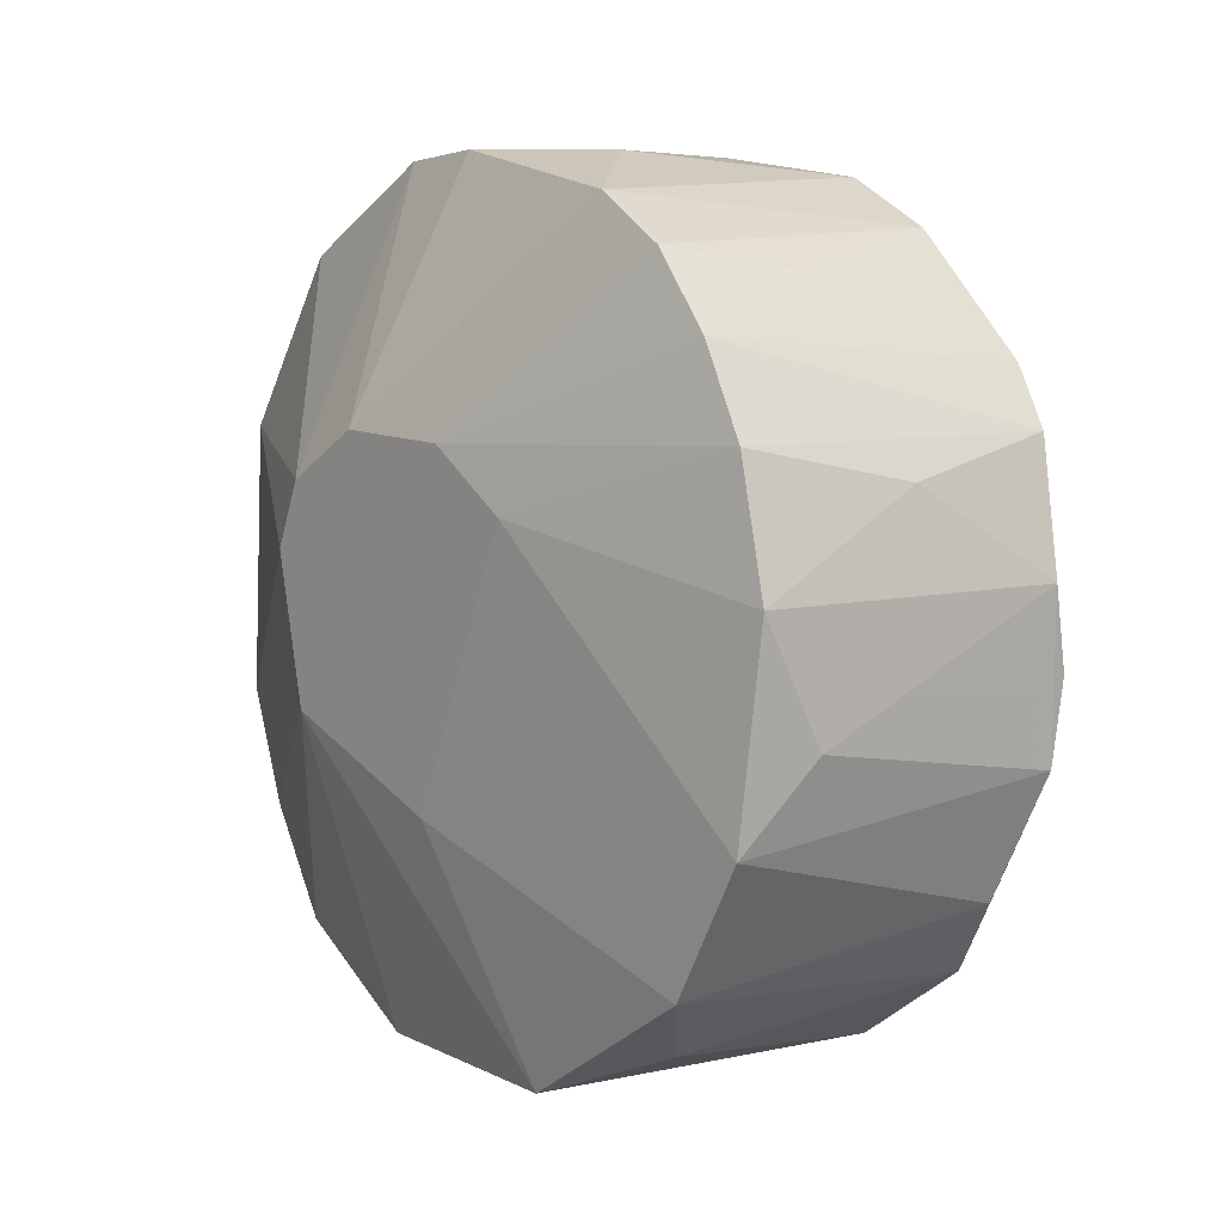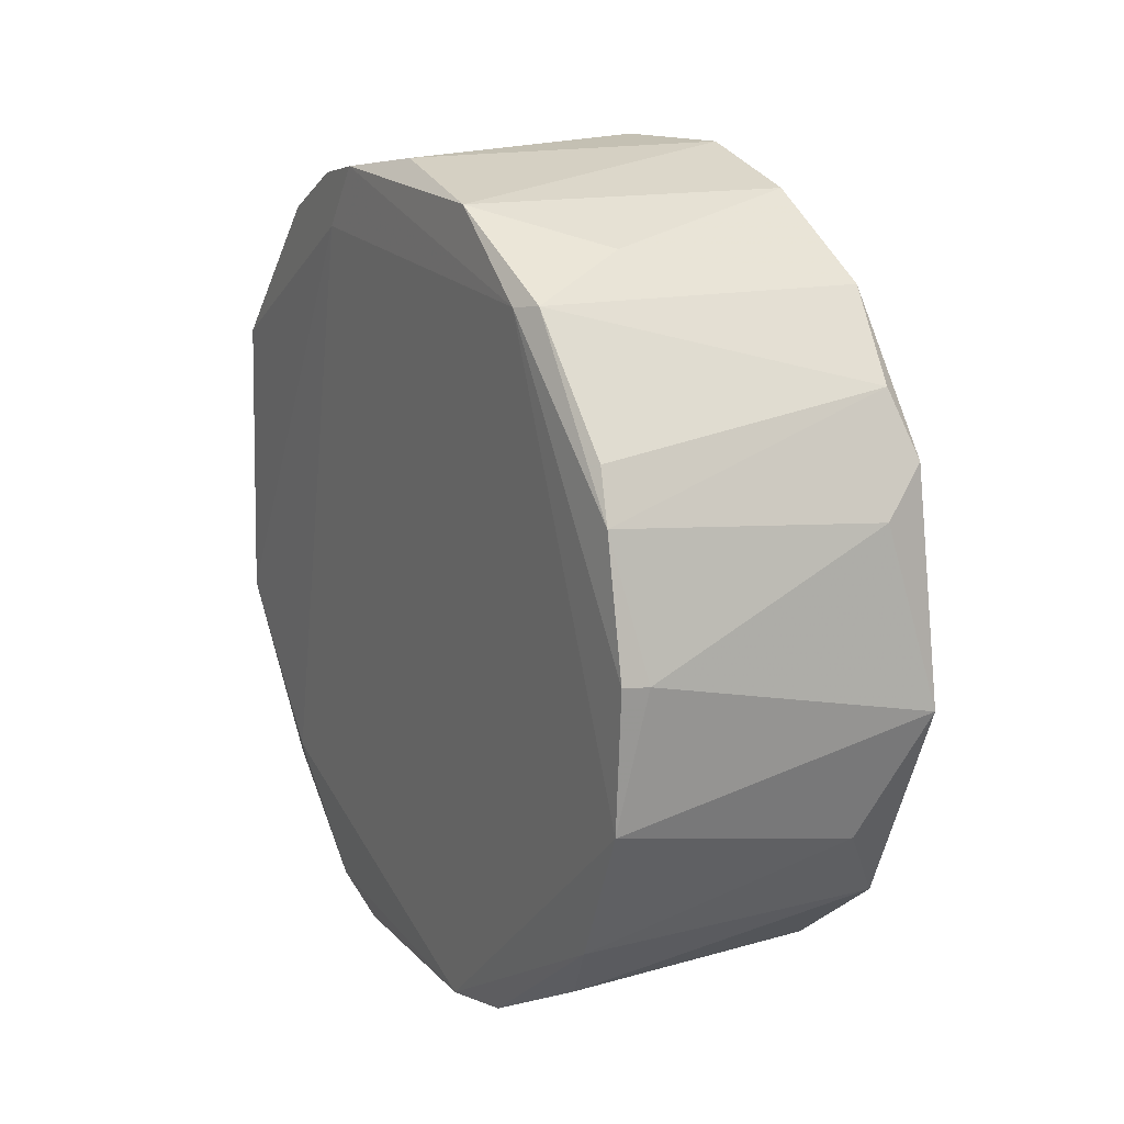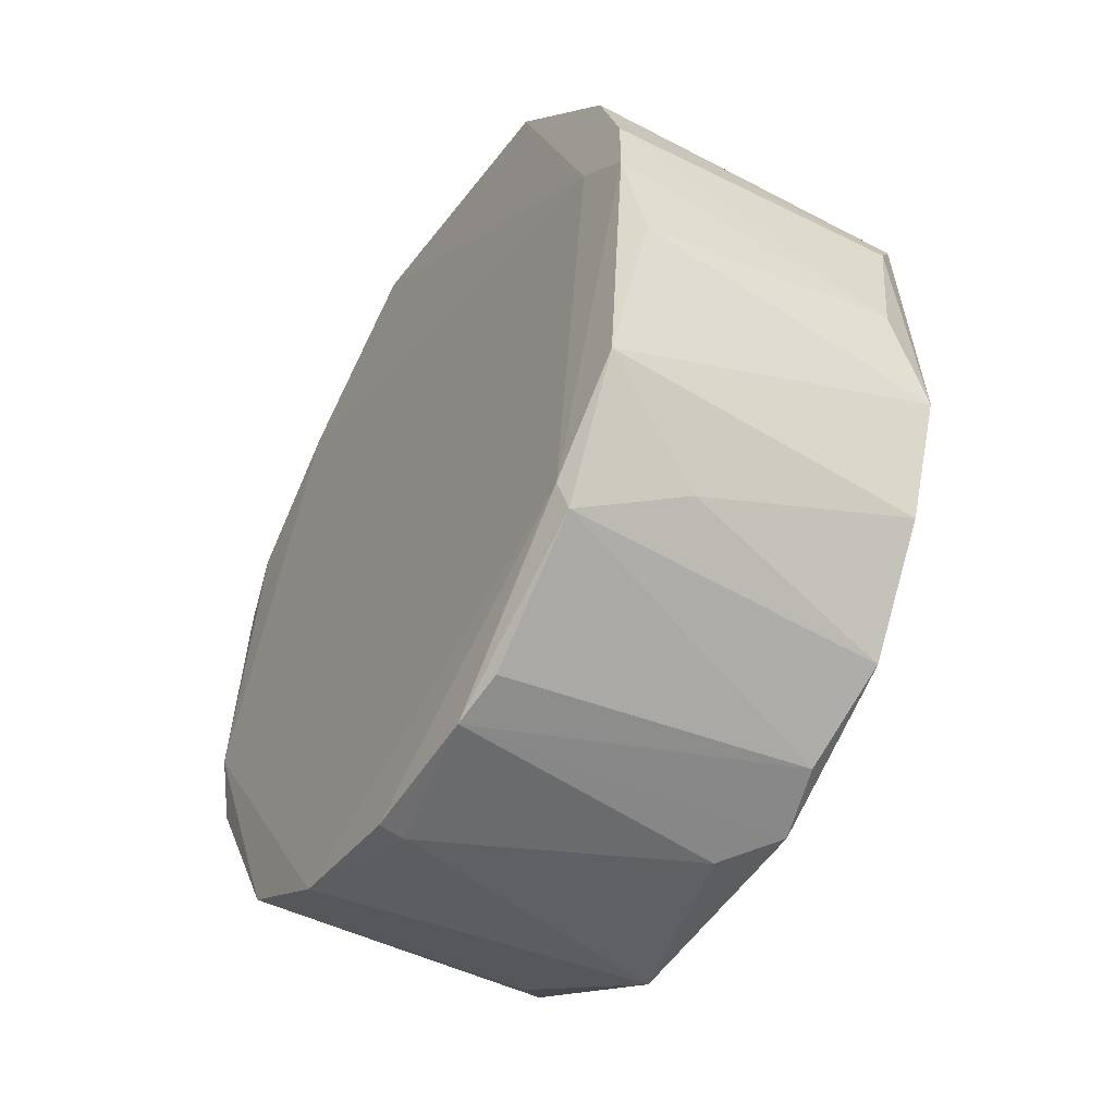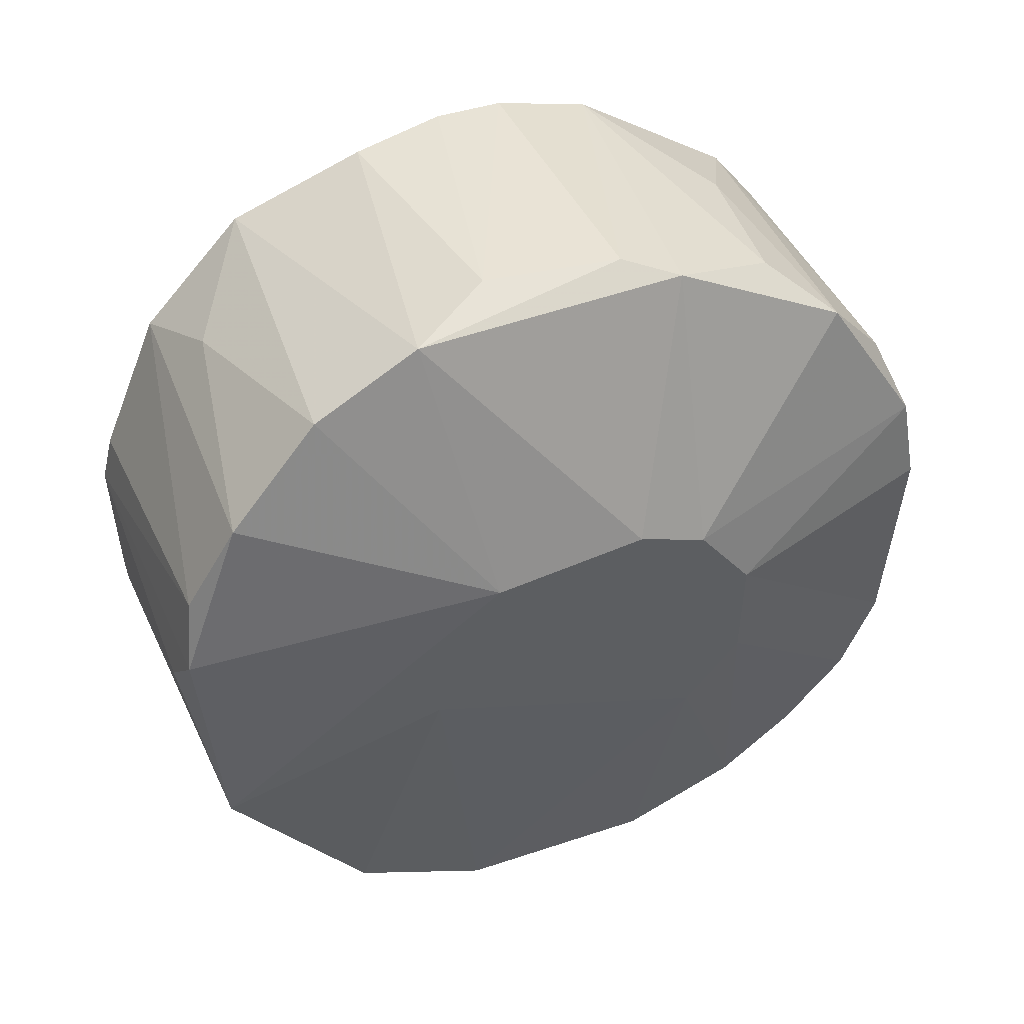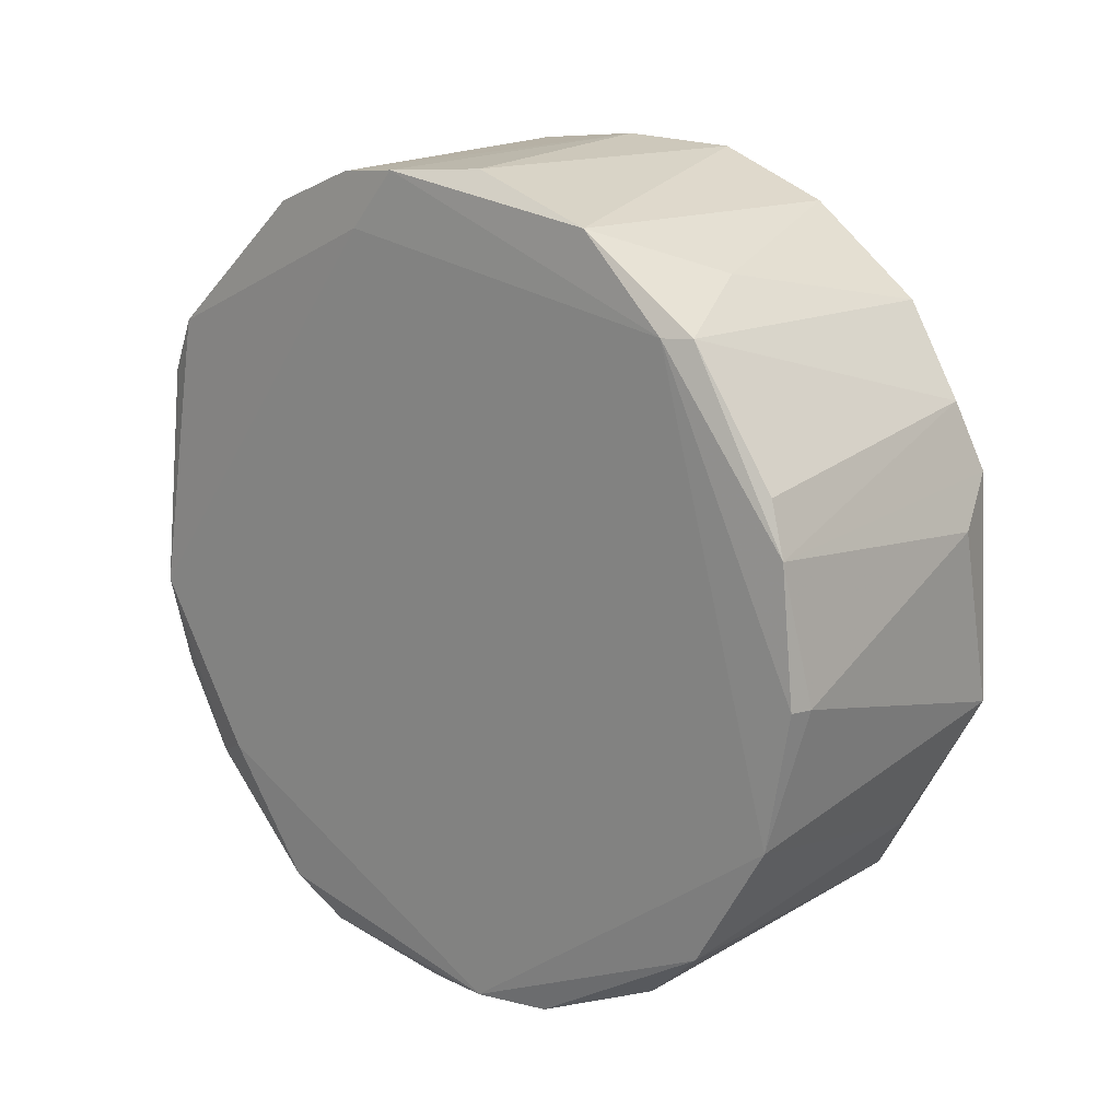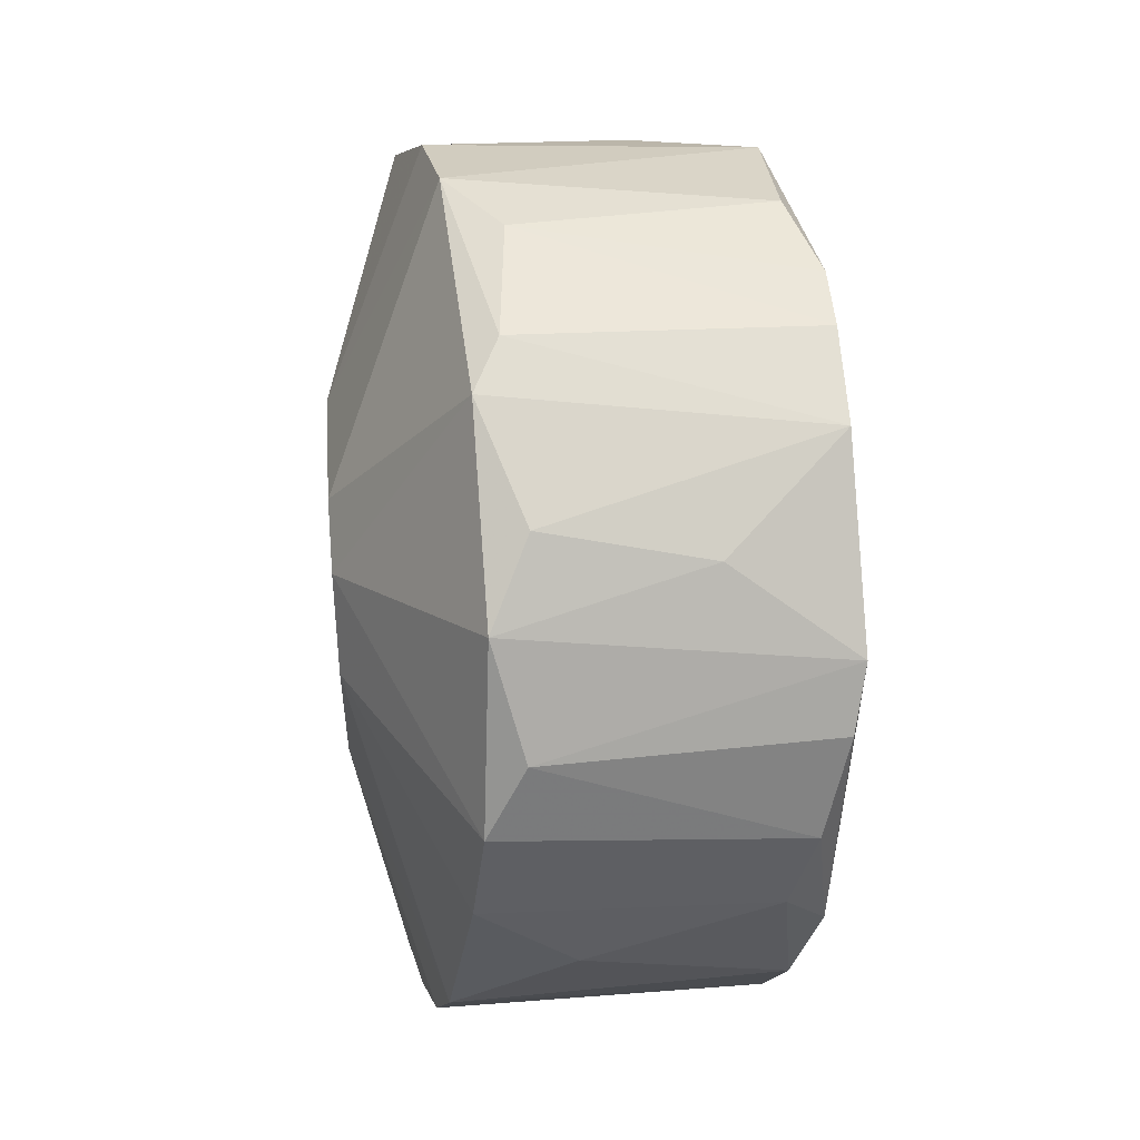
<metadata>
{"format":"obj","ext":"obj","renderer":"f3d","projection":"perspective","resolution":1024,"background":"white","views":[{"elev":11.6,"azim":137.2,"up":"+Y"},{"elev":3.4,"azim":-24.1,"up":"+Z"},{"elev":-54.1,"azim":-37.7,"up":"+Y"},{"elev":51.0,"azim":71.8,"up":"+Z"},{"elev":7.8,"azim":-44.4,"up":"+Z"},{"elev":51.0,"azim":175.2,"up":"+Z"}]}
</metadata>
<code>
v -0.01522 0.02096 -0.000179
v -0.01522 0.0181 -0.01301
v -0.0138 0.009545 -0.02157
v -0.0138 -0.02326 -0.005161
v -0.01451 0.01239 -0.01943
v -0.01451 -0.02326 0.001962
v -0.01451 -0.02255 0.004817
v -0.01309 -0.001152 -0.02371
v -0.01309 -0.02112 -0.0123
v -0.003102 0.003836 0.02193
v -0.003102 0.01953 0.01052
v 0.00189 0.0181 -0.01301
v 0.003316 0.01025 -0.01943
v -0.001676 0.01596 0.01551
v -0.001676 0.006686 0.02122
v -0.01879 -0.001152 0.0198
v -0.01879 0.01596 0.01195
v -0.01879 0.001698 0.01694
v -0.01879 0.007403 0.01836
v -0.01879 0.002411 0.0198
v 0.002602 -0.02183 0.004812
v 0.002602 0.01454 -0.01657
v 0.004028 0.003836 -0.02157
v 0.004028 -0.02112 -0.007301
v -0.01237 -0.005432 -0.02371
v -0.01237 -0.01613 -0.01871
v -0.01237 0.01311 0.01623
v -0.01237 -0.02326 -0.005161
v -0.01237 0.003123 -0.02371
v 0.005457 0.008832 0.004097
v 0.005457 0.008832 -0.00231
v 0.005457 -0.005427 0.008378
v 0.005457 0.005973 -0.006591
v 0.005457 0.005973 0.008378
v 0.005457 -0.008995 -0.000889
v 0.005457 0.002411 0.009804
v -0.01808 0.0181 0.009093
v -0.01665 0.02024 0.004102
v -0.01665 -0.01755 0.01195
v 0.004743 -0.006853 -0.02086
v 0.004743 -0.01399 -0.01729
v -0.000249 -0.01327 0.01836
v -0.000249 0.02167 0.001962
v -0.01736 -0.006144 0.0198
v -0.01736 0.02024 -0.00302
v -0.01736 -0.01327 0.01694
v -0.01095 -0.01684 0.0148
v -0.01095 -0.01185 -0.02157
v -0.000963 0.02096 0.006953
v -0.000963 -0.007565 0.02122
v -0.01594 0.02024 -0.008016
v -0.01594 0.01596 -0.0123
v -0.01594 -0.01898 0.01195
v 0.000463 -0.02254 0.001962
v -0.005243 0.02167 -0.00302
v -0.005243 0.01667 -0.01515
v -0.005243 0.008115 -0.02157
v -0.003817 0.01239 0.01836
v -0.003817 -0.00329 0.02193
v 0.001175 0.02024 -0.008731
v 0.001175 -0.002577 -0.02228
v 0.001175 -0.01827 0.01337
v 0.001175 -0.01827 -0.01372
v 0.001175 -0.02112 0.008378
f 59 10 20
f 36 15 50
f 42 50 46
f 17 27 14
f 36 33 30
f 33 36 32
f 21 24 32
f 50 42 32
f 36 50 32
f 23 33 40
f 28 4 9
f 24 28 9
f 27 17 19
f 17 16 19
f 32 42 62
f 21 32 62
f 25 26 8
f 26 9 8
f 16 17 18
f 17 45 18
f 41 26 48
f 26 25 48
f 40 41 48
f 25 40 48
f 26 41 63
f 41 24 63
f 9 26 63
f 24 9 63
f 50 15 10
f 15 19 10
f 16 46 44
f 46 50 44
f 14 49 11
f 17 14 11
f 49 38 11
f 24 41 35
f 33 32 35
f 32 24 35
f 40 33 35
f 41 40 35
f 49 30 43
f 30 60 43
f 60 55 43
f 2 45 51
f 60 2 51
f 55 60 51
f 46 16 39
f 53 46 39
f 9 4 39
f 8 9 39
f 16 18 39
f 3 22 13
f 33 23 13
f 8 3 29
f 25 8 29
f 45 2 52
f 18 45 52
f 8 39 52
f 39 18 52
f 28 24 54
f 24 21 54
f 23 40 61
f 40 25 61
f 25 29 61
f 29 23 61
f 15 36 34
f 14 15 34
f 49 14 34
f 36 30 34
f 30 49 34
f 62 53 64
f 21 62 64
f 53 7 64
f 50 10 59
f 16 44 59
f 44 50 59
f 14 27 58
f 15 14 58
f 27 19 58
f 19 15 58
f 2 60 12
f 22 56 12
f 56 2 12
f 30 33 31
f 60 30 31
f 13 22 31
f 33 13 31
f 12 60 31
f 22 12 31
f 4 28 6
f 7 53 6
f 53 39 6
f 39 4 6
f 28 54 6
f 54 21 6
f 21 64 6
f 64 7 6
f 22 3 5
f 3 8 5
f 56 22 5
f 2 56 5
f 52 2 5
f 8 52 5
f 38 49 1
f 45 38 1
f 49 43 1
f 43 55 1
f 51 45 1
f 55 51 1
f 46 53 47
f 42 46 47
f 62 42 47
f 53 62 47
f 3 13 57
f 13 23 57
f 23 29 57
f 29 3 57
f 45 17 37
f 38 45 37
f 17 11 37
f 11 38 37
f 19 16 20
f 10 19 20
f 16 59 20

</code>
